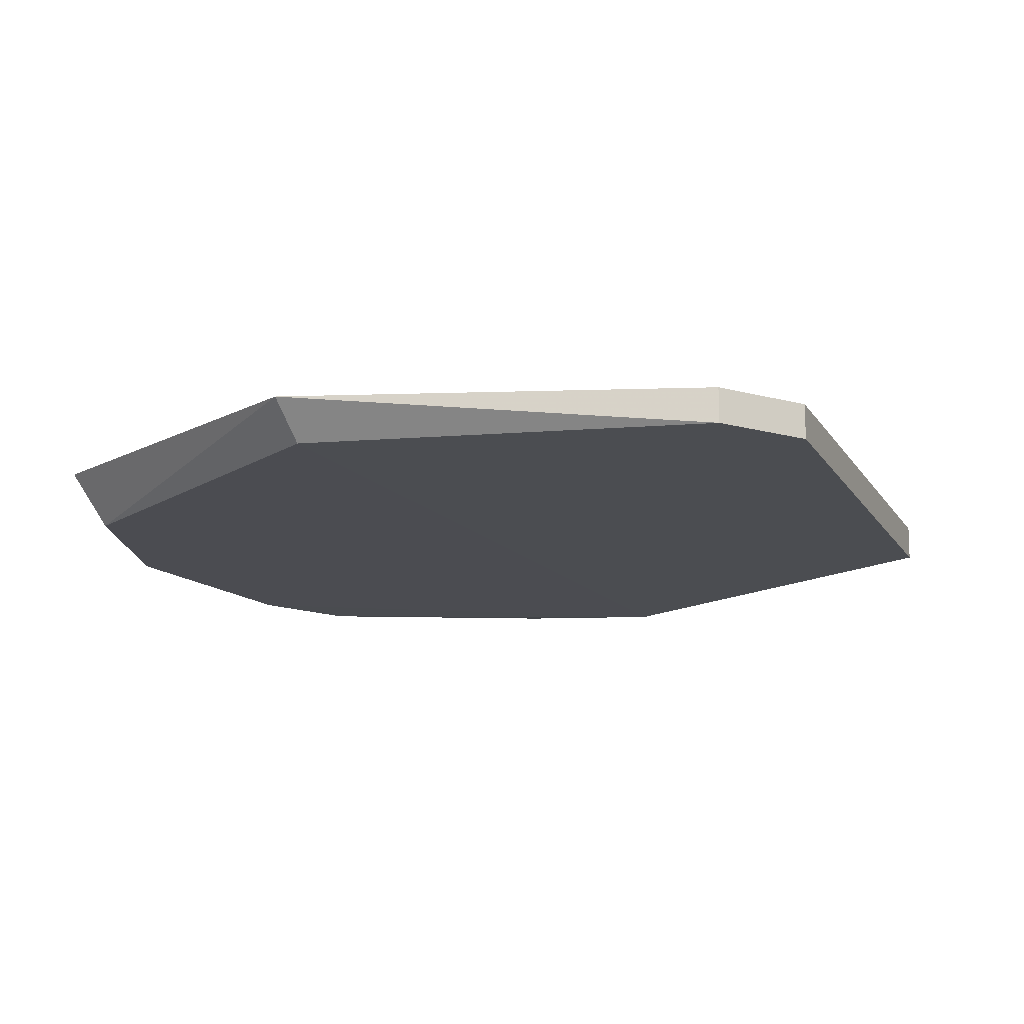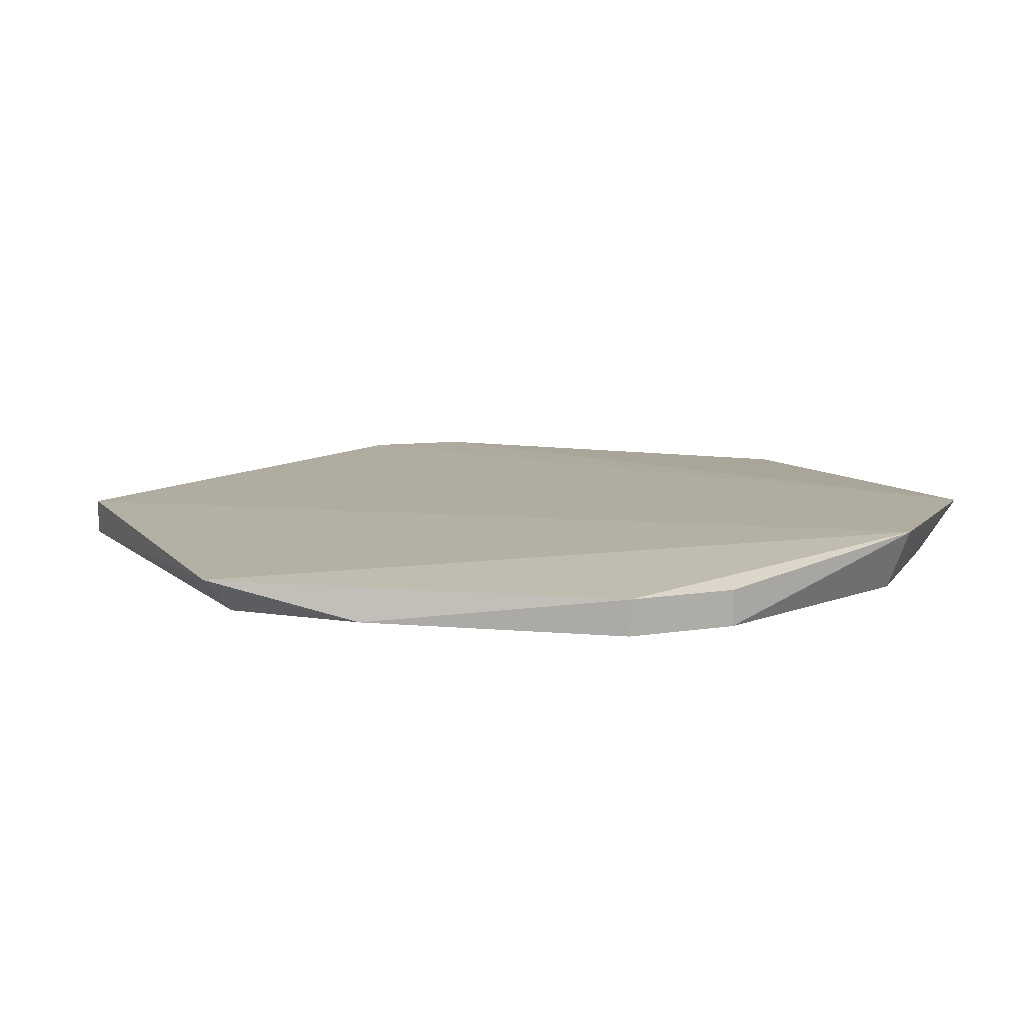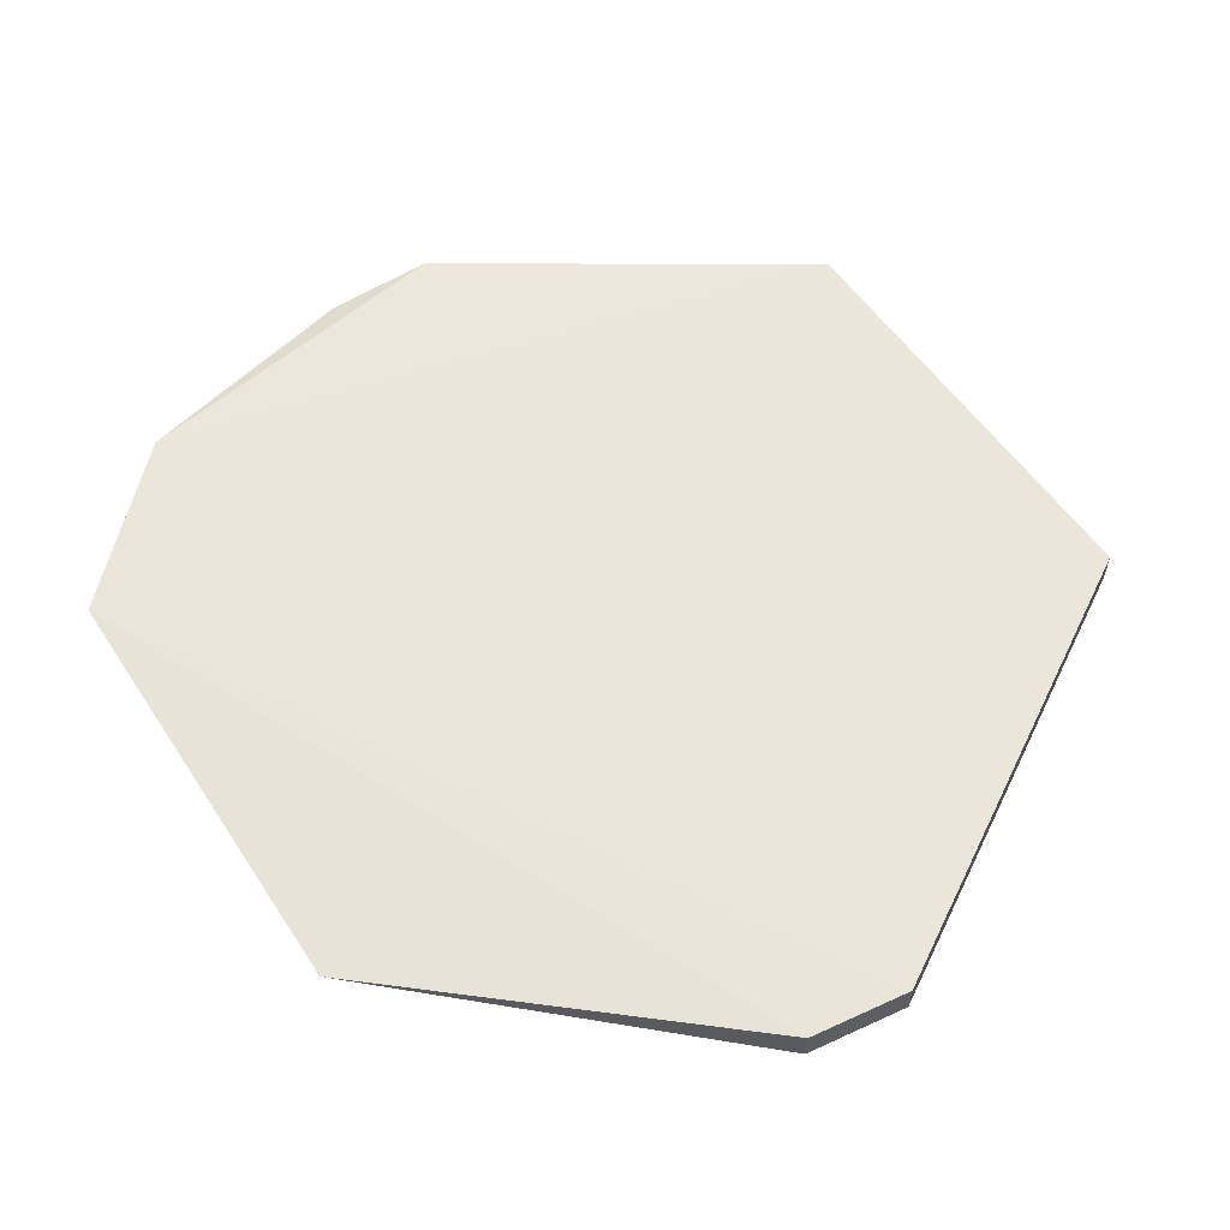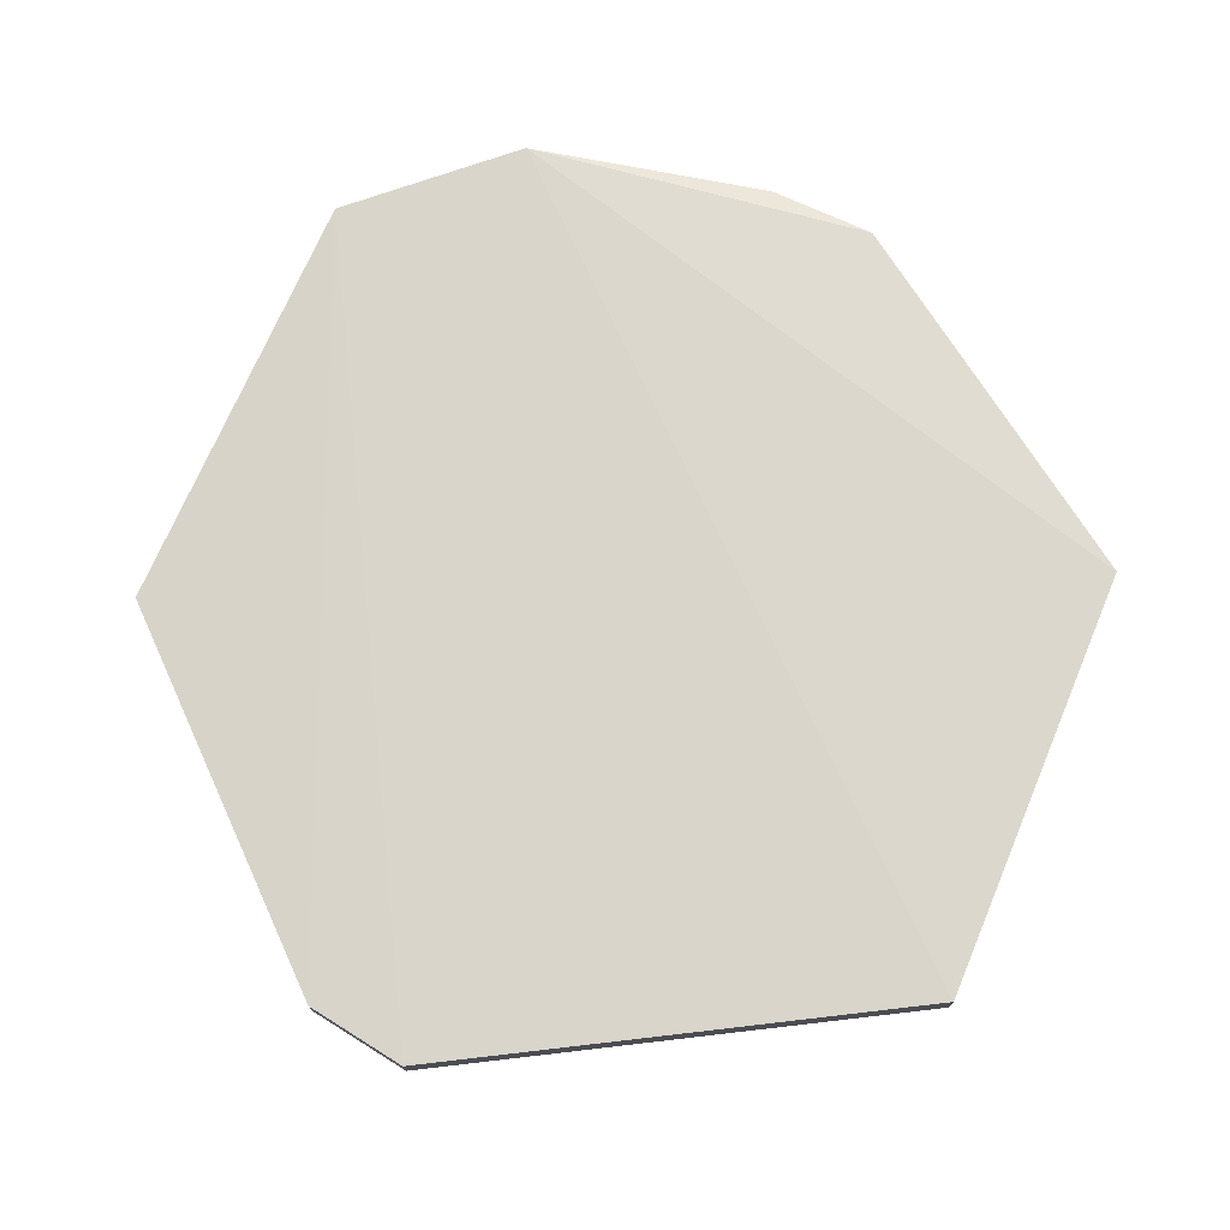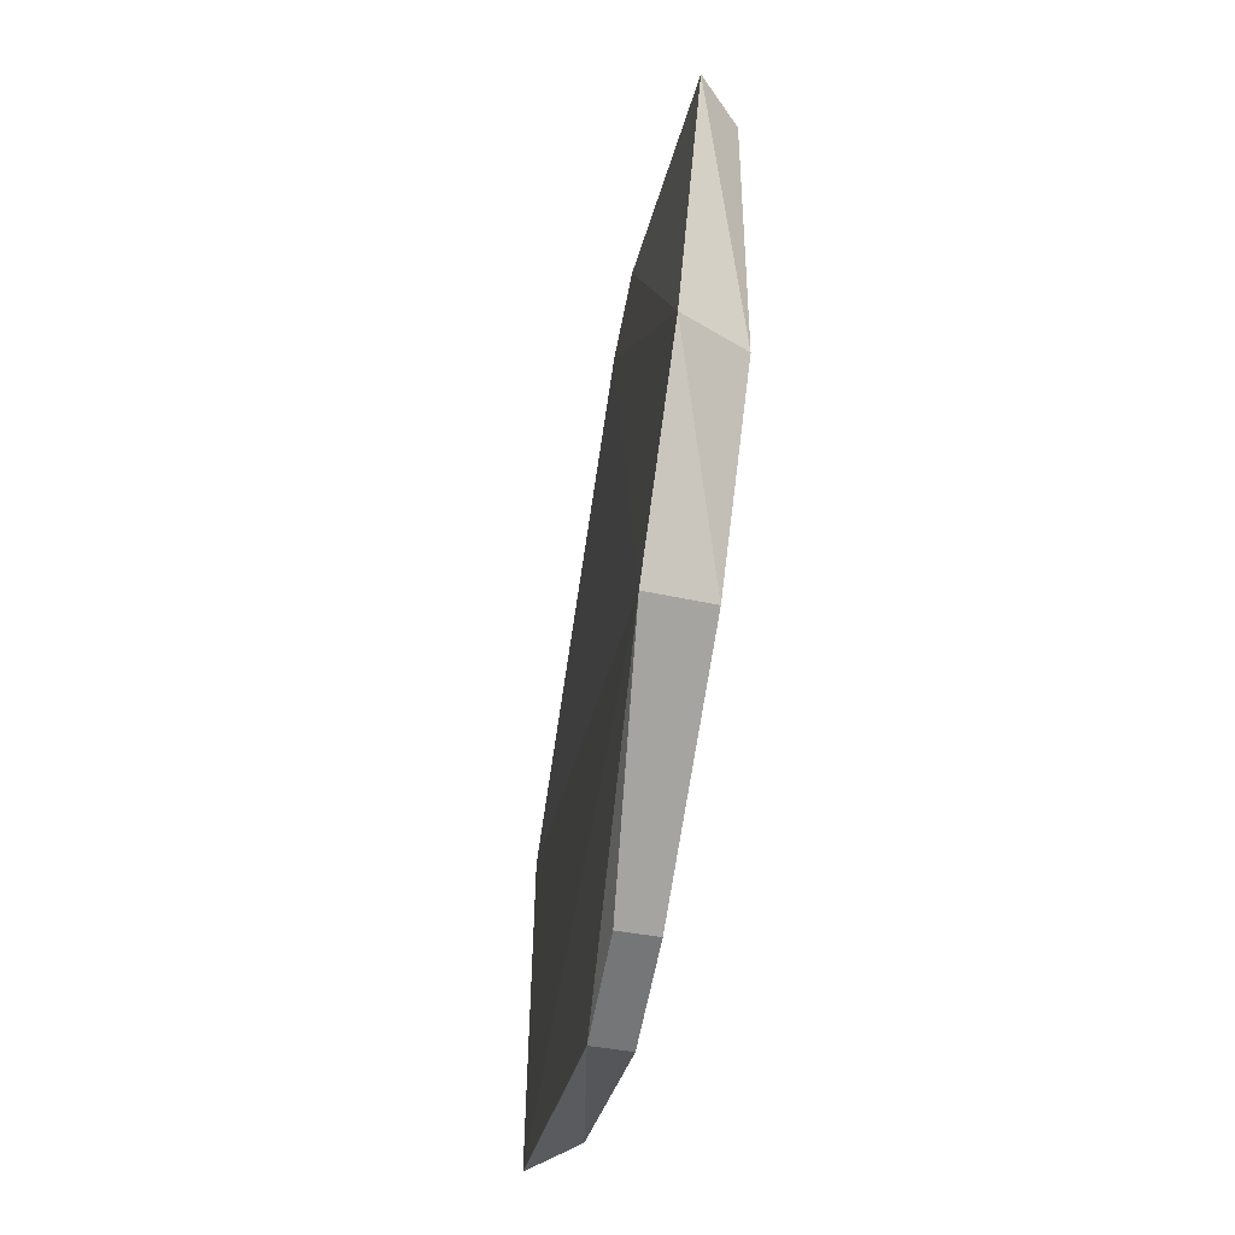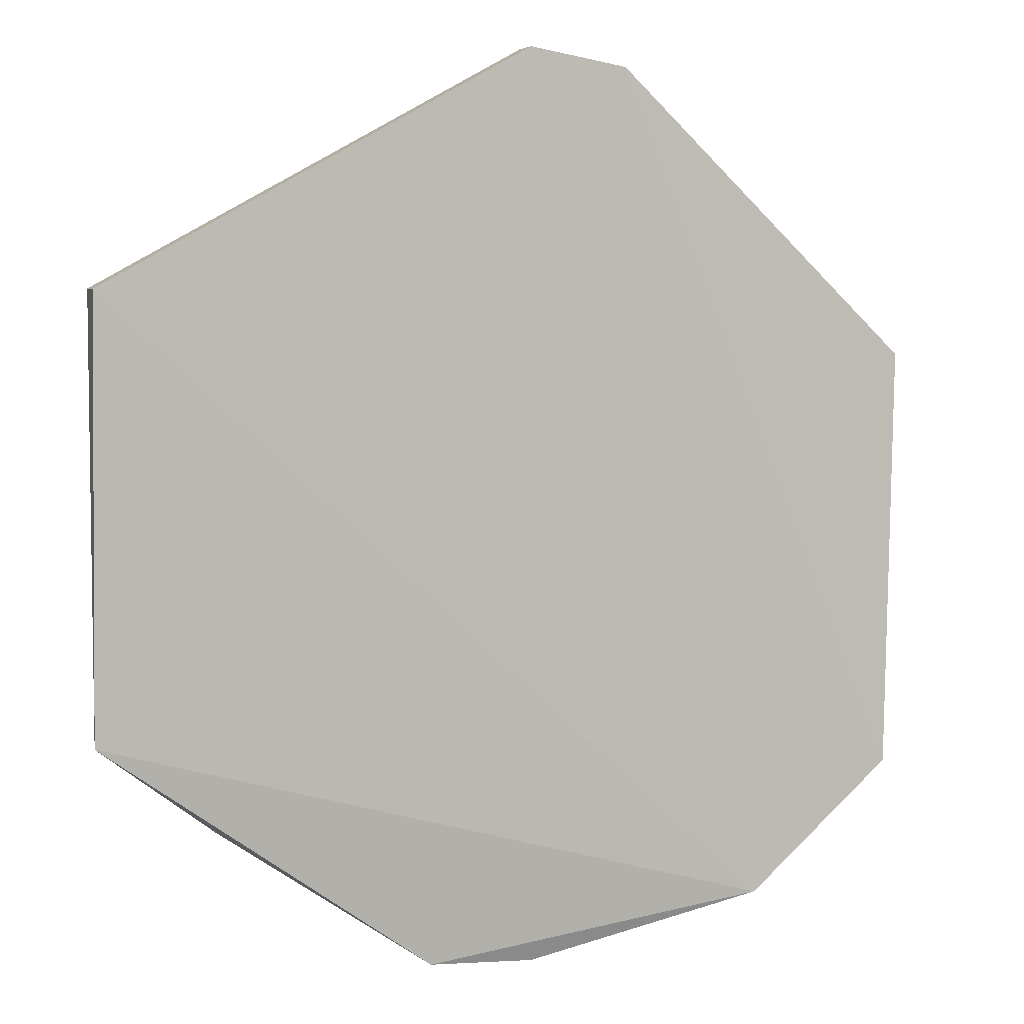
<metadata>
{"format":"obj","ext":"obj","renderer":"f3d","projection":"perspective","resolution":1024,"background":"white","views":[{"elev":-15.5,"azim":140.1,"up":"+Z"},{"elev":11.1,"azim":-24.5,"up":"+Z"},{"elev":57.7,"azim":144.3,"up":"+Z"},{"elev":72.9,"azim":-158.1,"up":"+Z"},{"elev":-59.6,"azim":80.0,"up":"+Y"},{"elev":5.9,"azim":-18.6,"up":"+Y"}]}
</metadata>
<code>
v 0.01276 -0.199 -0.447
v 0.1791 -0.1183 -0.4371
v -0.1777 -0.09233 -0.4471
v 0.0124 0.1991 -0.447
v 0.1722 0.06113 -0.463
v -0.1752 0.09703 -0.447
v 0.1154 -0.1741 -0.4365
v 0.1099 -0.1658 -0.462
v 0.1873 0.06633 -0.447
v -0.1751 0.09696 -0.4622
v -0.03345 -0.1968 -0.447
v 0.1657 -0.1096 -0.462
v 0.01275 -0.1989 -0.4622
v 0.05541 0.1913 -0.462
v 0.05545 0.1914 -0.4469
v -0.1248 -0.1344 -0.461
v -0.1635 -0.08495 -0.463
v 0.01239 0.1989 -0.4621
v -0.03343 -0.1967 -0.4621
f 7 6 3
f 7 2 4
f 7 4 6
f 8 2 7
f 10 6 4
f 10 3 6
f 11 7 3
f 11 1 7
f 12 8 5
f 12 2 8
f 12 9 2
f 12 5 9
f 13 8 7
f 13 7 1
f 13 1 11
f 13 5 8
f 14 9 5
f 15 4 2
f 15 2 9
f 15 9 14
f 16 11 3
f 17 5 13
f 17 16 3
f 17 3 10
f 18 10 4
f 18 15 14
f 18 4 15
f 18 14 5
f 18 17 10
f 18 5 17
f 19 13 11
f 19 11 16
f 19 17 13
f 19 16 17

</code>
